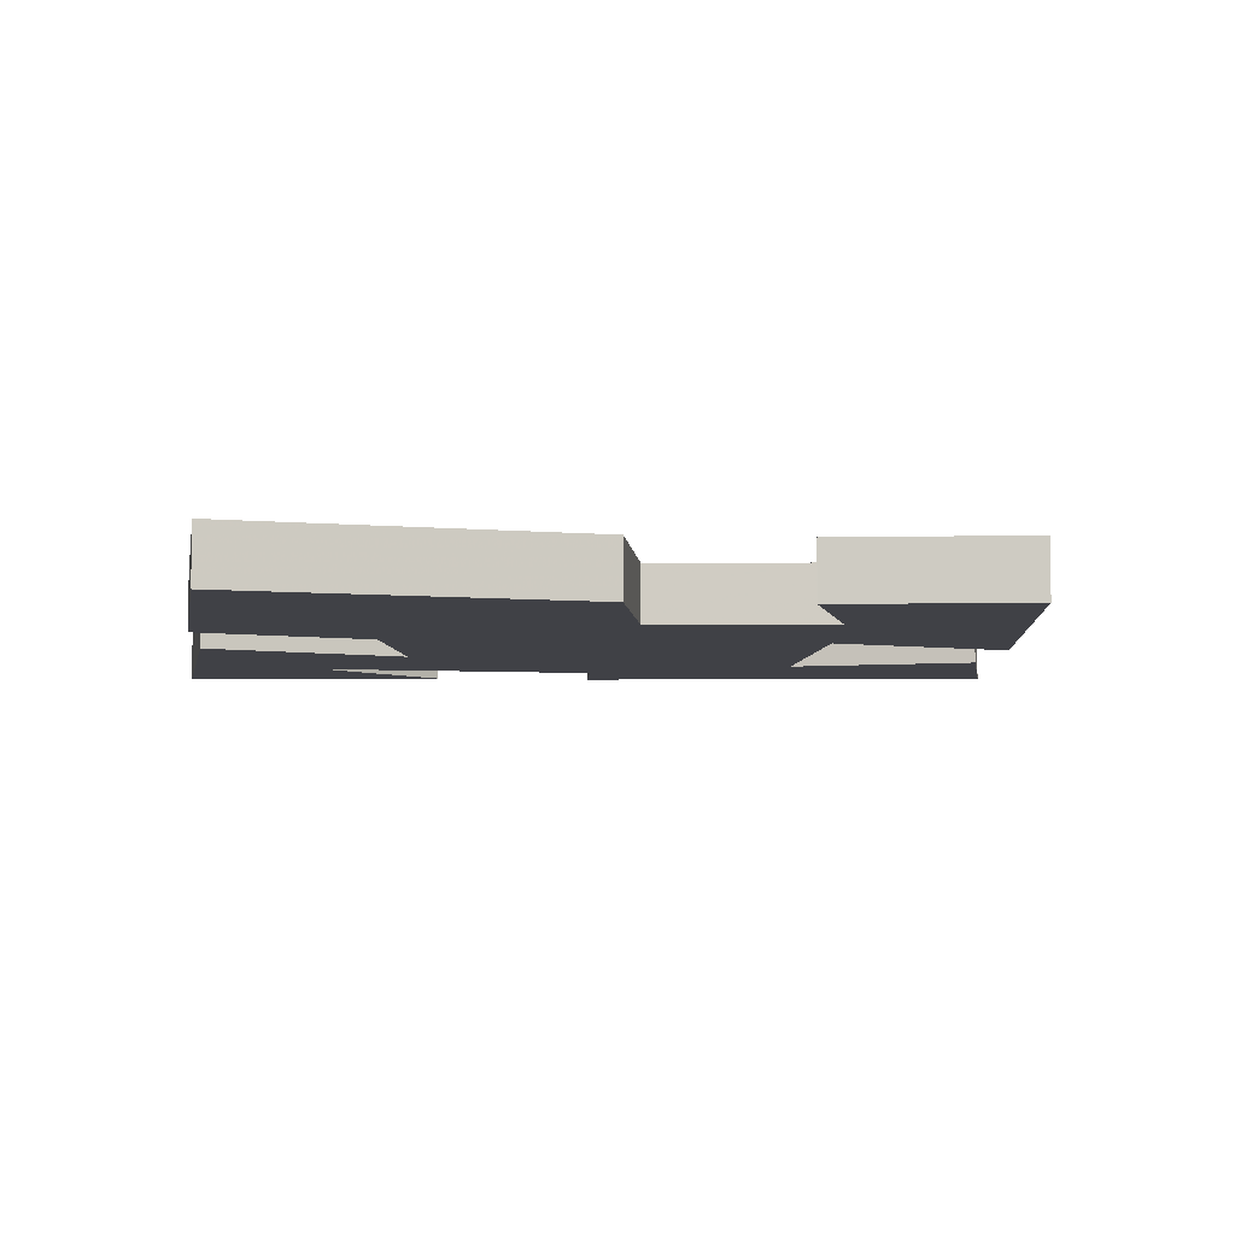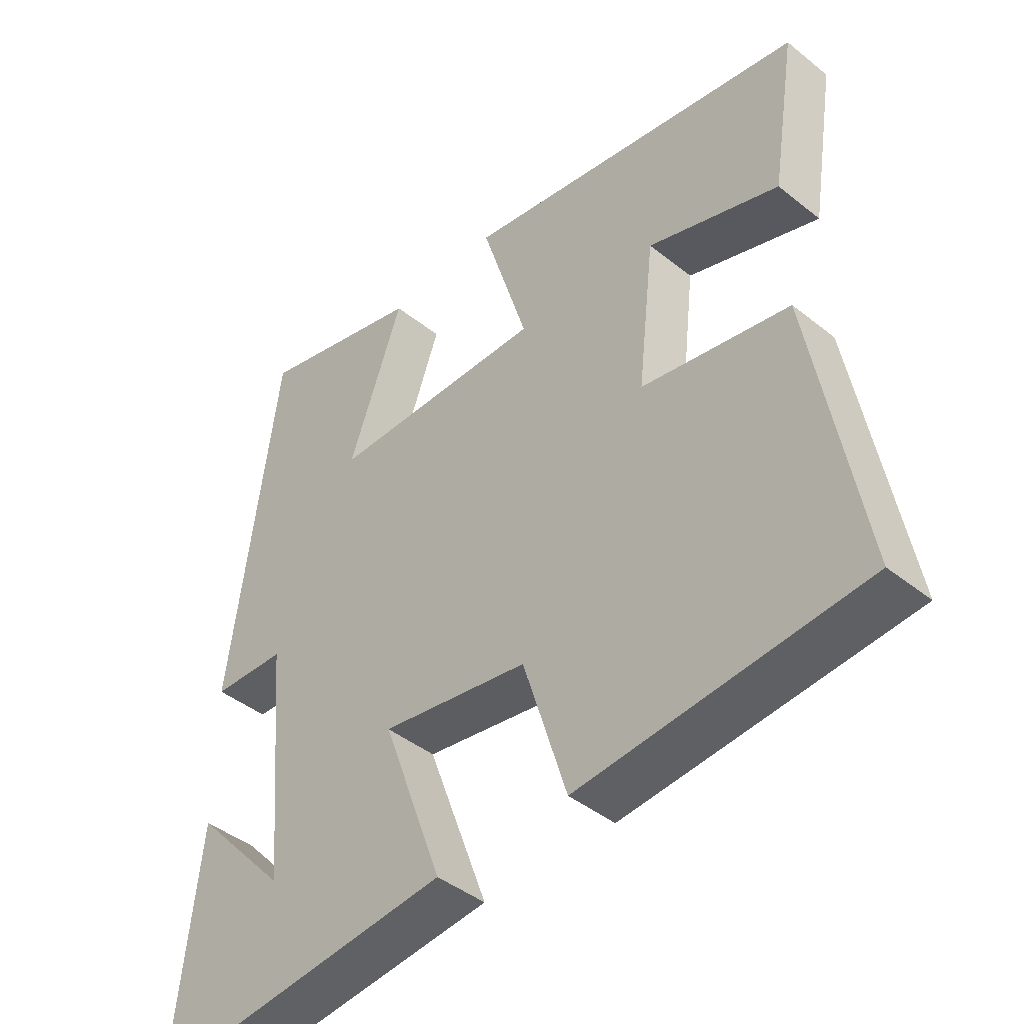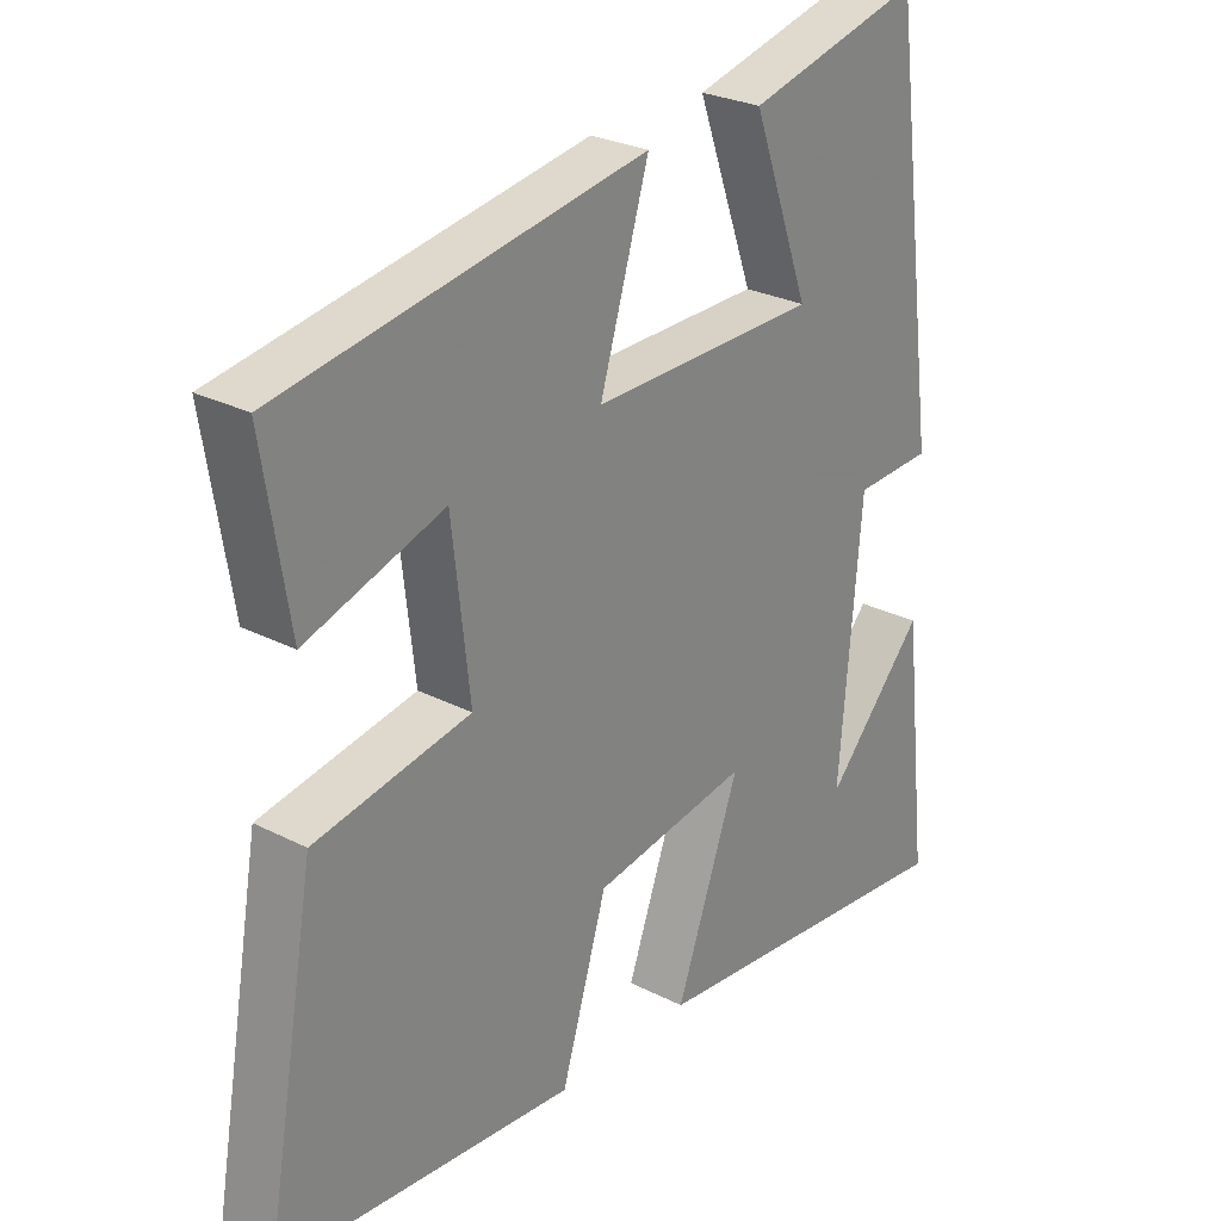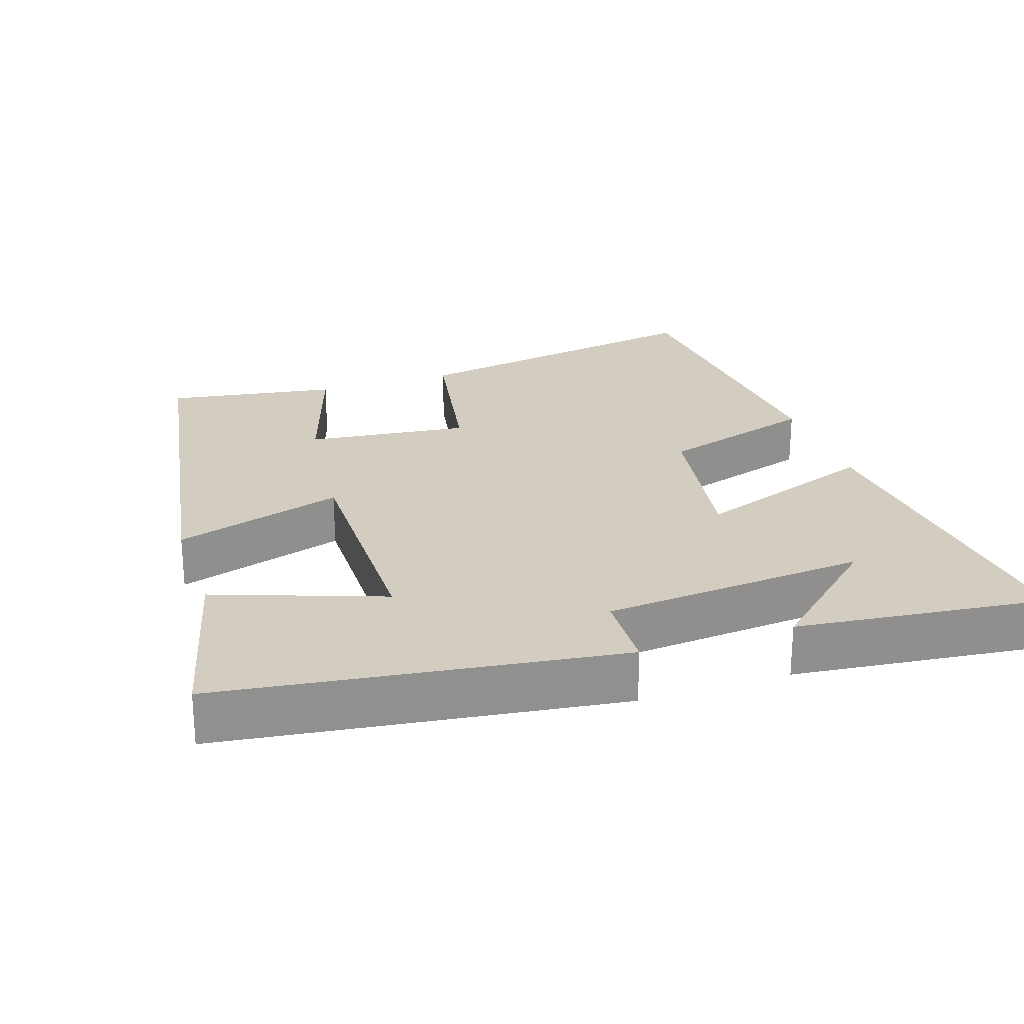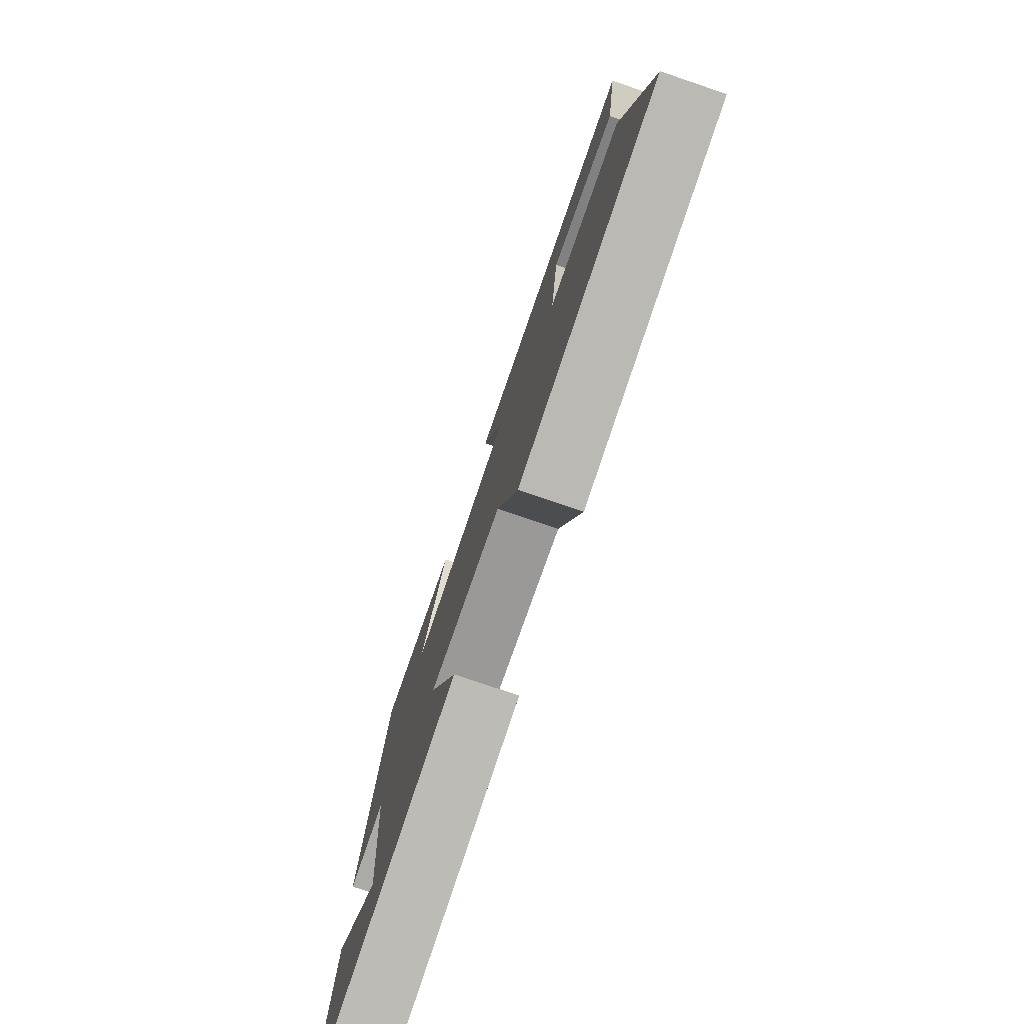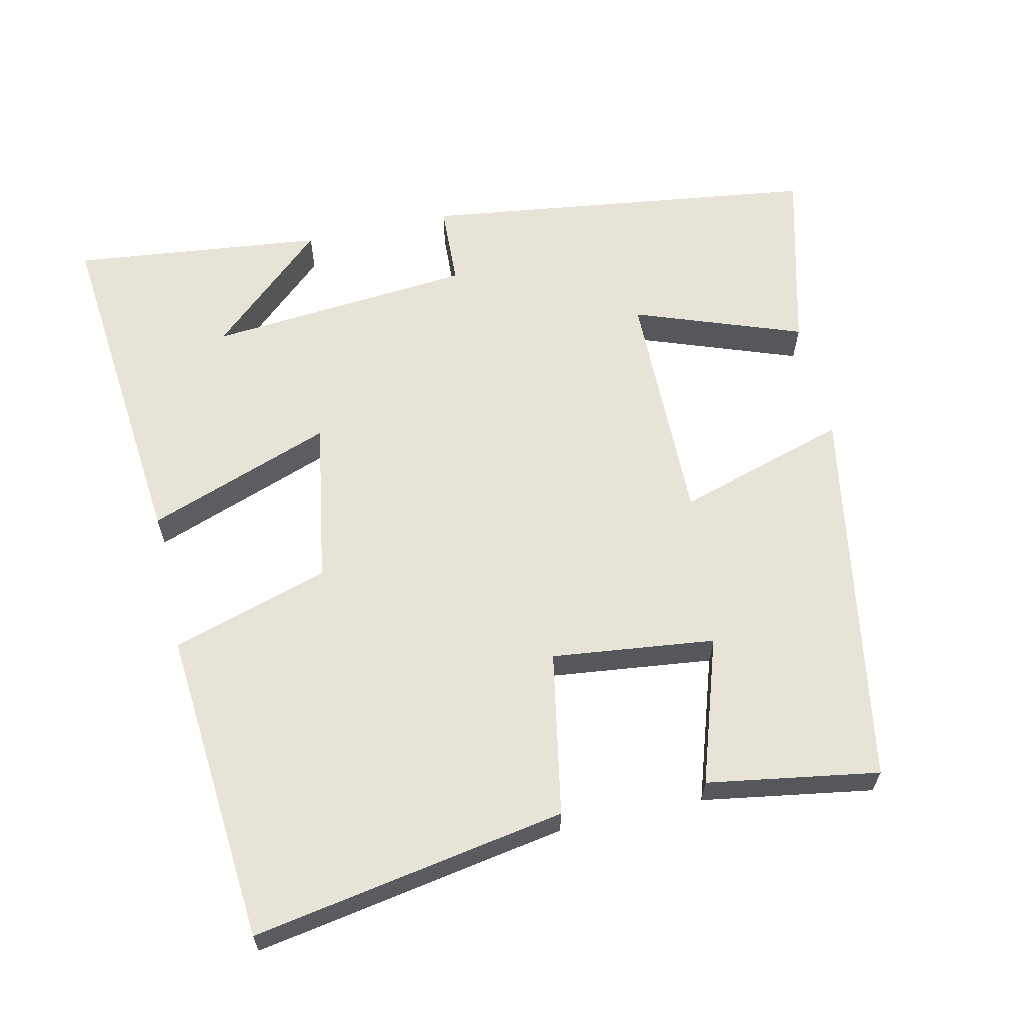
<metadata>
{"format":"obj","ext":"obj","renderer":"f3d","projection":"perspective","resolution":1024,"background":"white","views":[{"elev":-6.0,"azim":-95.4,"up":"+Y"},{"elev":-43.1,"azim":-133.5,"up":"+Z"},{"elev":26.8,"azim":-51.3,"up":"+Z"},{"elev":24.8,"azim":71.5,"up":"+Y"},{"elev":-78.5,"azim":-108.7,"up":"+Z"},{"elev":62.4,"azim":-102.6,"up":"+Y"}]}
</metadata>
<code>
v -0.576 0.07 -0.464
v -0.5 0.07 -0.03
v -0.272 0.07 0.012
v -0.298 0.07 0.238
v -0.5 0.07 0.172
v -0.538 0.07 0.409
v -0.005 0.07 0.5
v -0.077 0.07 0.264
v 0.255 0.07 0.268
v 0.171 0.07 0.5
v 0.427 0.07 0.565
v 0.5 0.07 0.015
v 0.386 0.07 0.01
v 0.354 0.07 -0.358
v 0.5 0.07 -0.197
v 0.539 0.07 -0.546
v 0.062 0.07 -0.5
v 0.155 0.07 -0.244
v -0.073 0.07 -0.282
v -0.14 0.07 -0.5
v -0.576 0 -0.464
v -0.5 0 -0.03
v -0.272 0 0.012
v -0.298 0 0.238
v -0.5 0 0.172
v -0.538 0 0.409
v -0.005 0 0.5
v -0.077 0 0.264
v 0.255 0 0.268
v 0.171 0 0.5
v 0.427 0 0.565
v 0.5 0 0.015
v 0.386 0 0.01
v 0.354 0 -0.358
v 0.5 0 -0.197
v 0.539 0 -0.546
v 0.062 0 -0.5
v 0.155 0 -0.244
v -0.073 0 -0.282
v -0.14 0 -0.5
f 19 20 1 2
f 18 19 2 3
f 16 17 18
f 14 15 16
f 14 16 18
f 13 14 18 3
f 9 10 11 12
f 8 9 12 13
f 6 7 8
f 4 5 6
f 4 6 8 13
f 3 4 13
f 22 21 40 39
f 23 22 39 38
f 38 37 36
f 36 35 34
f 38 36 34
f 23 38 34 33
f 32 31 30 29
f 33 32 29 28
f 28 27 26
f 26 25 24
f 33 28 26 24
f 33 24 23
f 1 21 22 2
f 2 22 23 3
f 3 23 24 4
f 4 24 25 5
f 5 25 26 6
f 6 26 27 7
f 7 27 28 8
f 8 28 29 9
f 9 29 30 10
f 10 30 31 11
f 11 31 32 12
f 12 32 33 13
f 13 33 34 14
f 14 34 35 15
f 15 35 36 16
f 16 36 37 17
f 17 37 38 18
f 18 38 39 19
f 19 39 40 20
f 20 40 21 1

</code>
